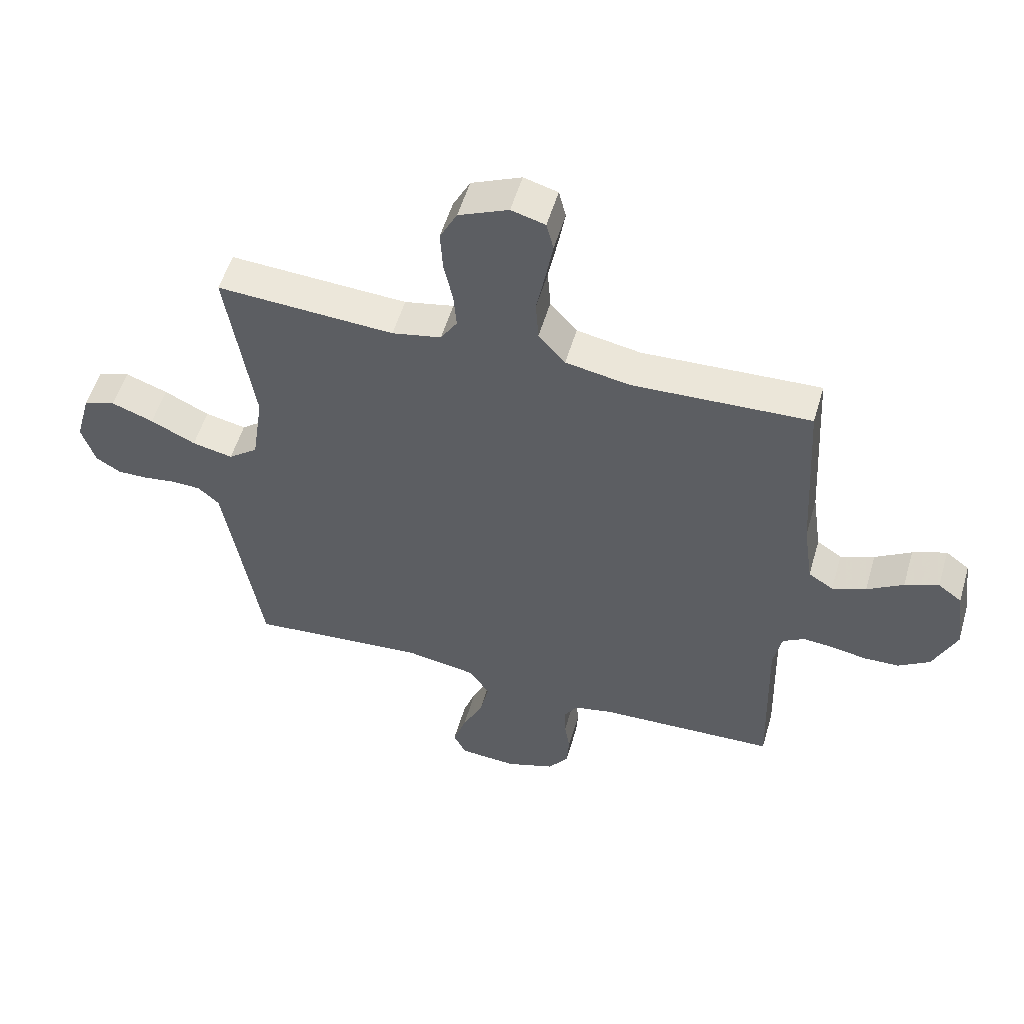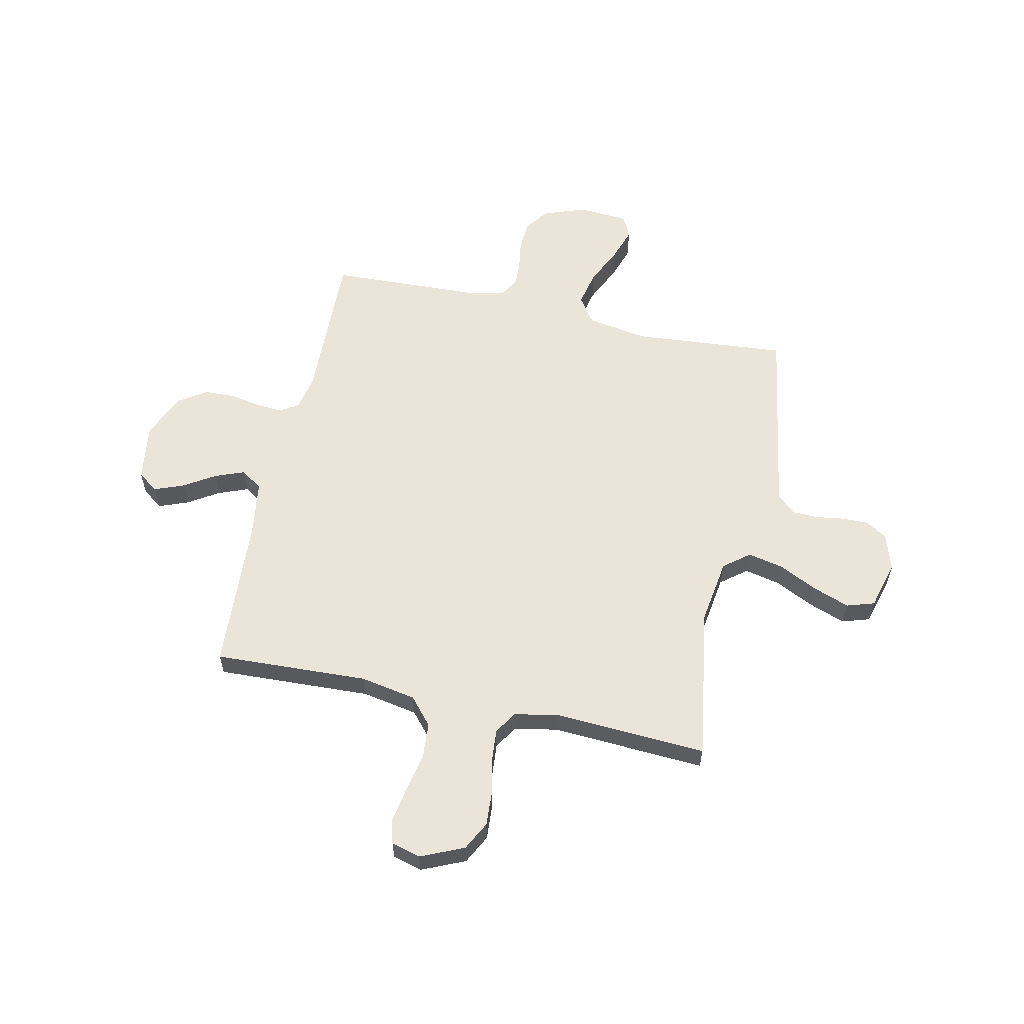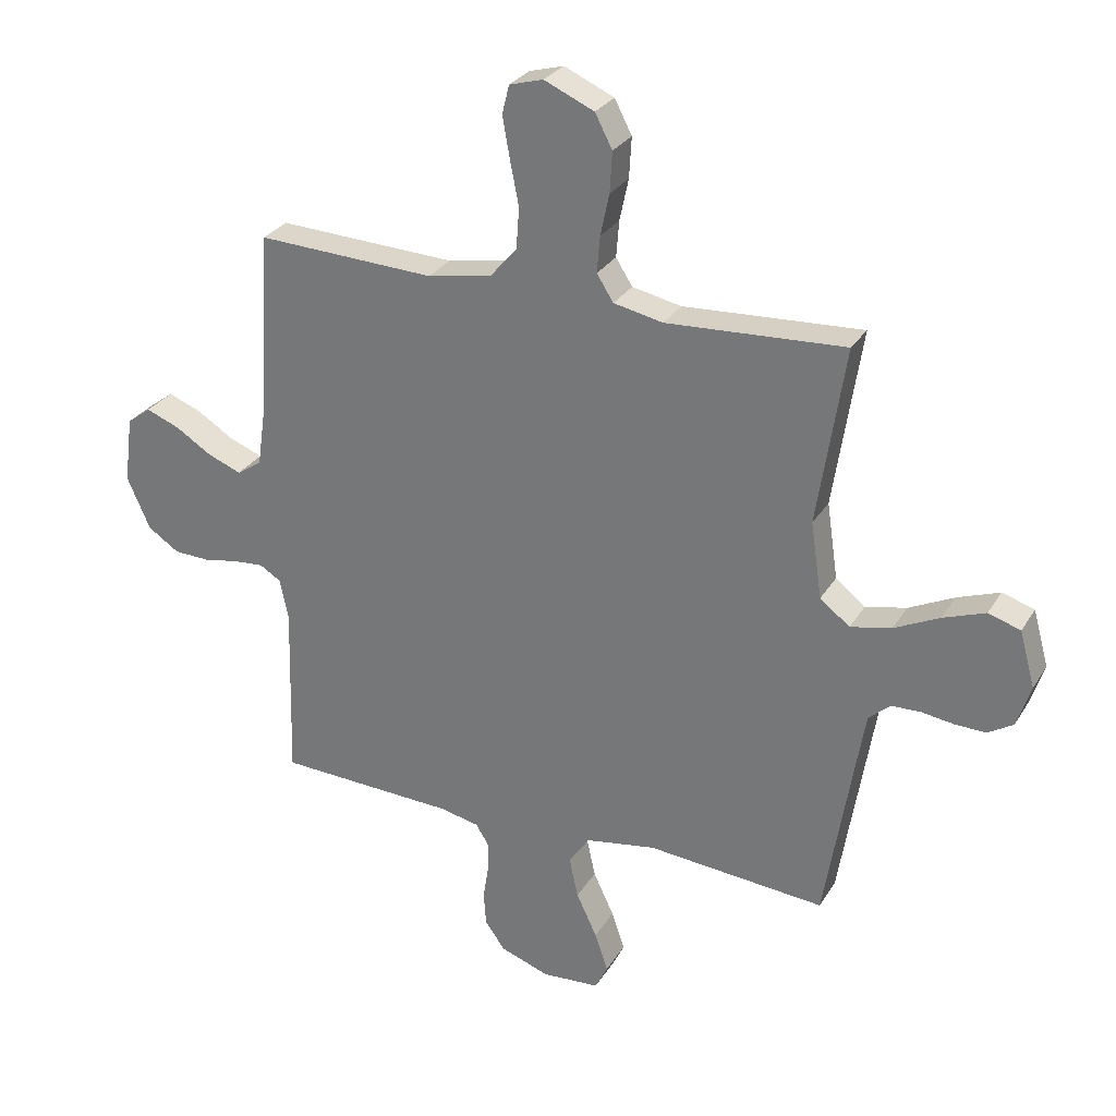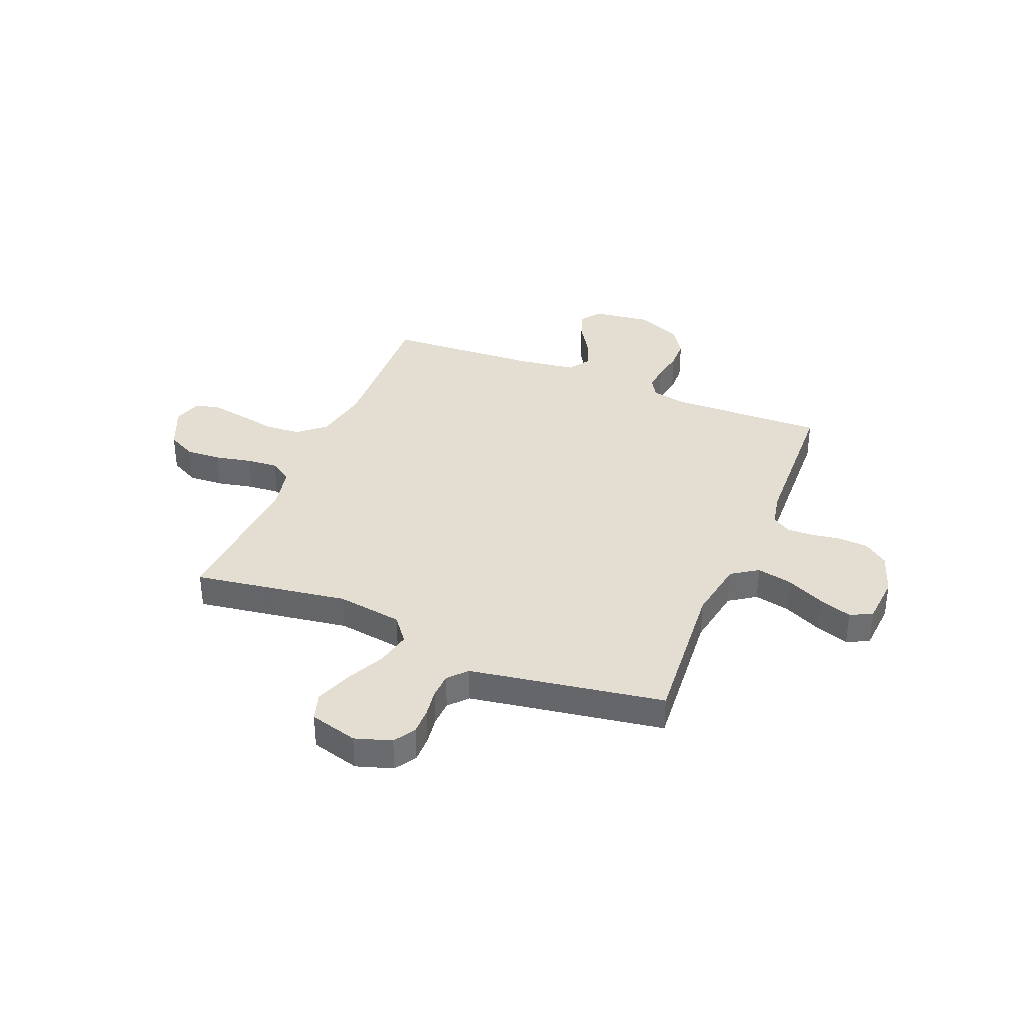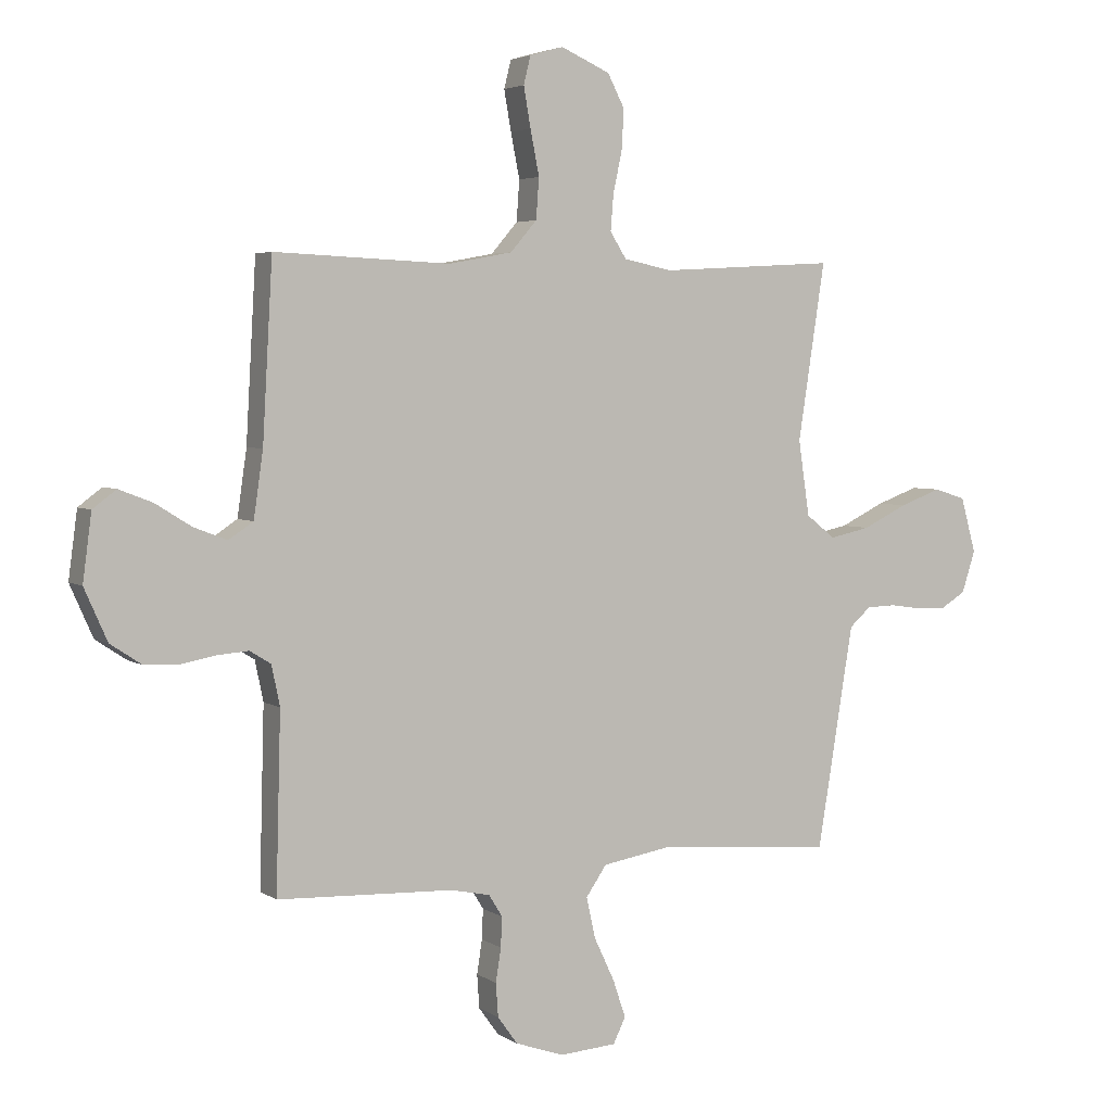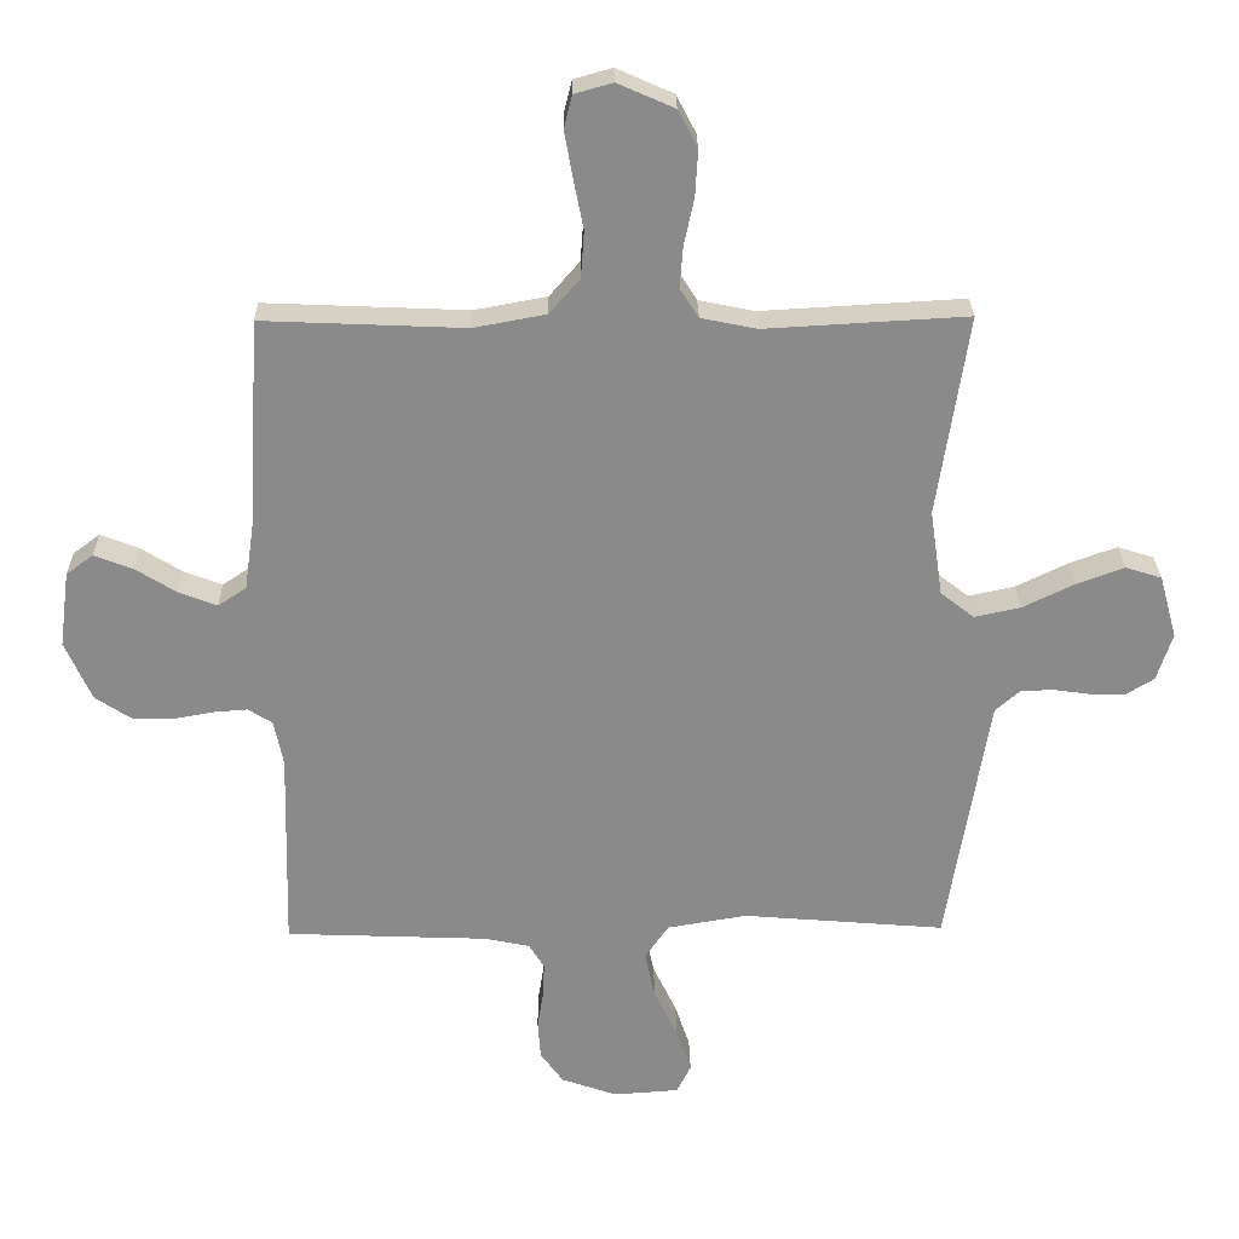
<metadata>
{"format":"obj","ext":"obj","renderer":"f3d","projection":"perspective","resolution":1024,"background":"white","views":[{"elev":53.9,"azim":-163.8,"up":"+Z"},{"elev":59.0,"azim":12.2,"up":"+Y"},{"elev":28.5,"azim":25.6,"up":"+Z"},{"elev":36.1,"azim":112.3,"up":"+Y"},{"elev":4.0,"azim":-27.5,"up":"+Z"},{"elev":26.5,"azim":-1.0,"up":"+Z"}]}
</metadata>
<code>
v 0.5 0.07 0.5
v 0.454 0.07 0.2
v 0.473 0.07 0.072
v 0.523 0.07 0.033
v 0.592 0.07 0.048
v 0.668 0.07 0.085
v 0.739 0.07 0.111
v 0.793 0.07 0.094
v 0.819 0.07 0
v 0.796 0.07 -0.071
v 0.754 0.07 -0.097
v 0.702 0.07 -0.096
v 0.647 0.07 -0.088
v 0.598 0.07 -0.09
v 0.562 0.07 -0.122
v 0.549 0.07 -0.2
v 0.5 0.07 -0.5
v 0.2 0.07 -0.475
v 0.081 0.07 -0.495
v 0.046 0.07 -0.546
v 0.061 0.07 -0.615
v 0.096 0.07 -0.689
v 0.118 0.07 -0.754
v 0.097 0.07 -0.797
v 0 0.07 -0.804
v -0.083 0.07 -0.775
v -0.117 0.07 -0.728
v -0.121 0.07 -0.671
v -0.112 0.07 -0.614
v -0.11 0.07 -0.563
v -0.133 0.07 -0.526
v -0.2 0.07 -0.512
v -0.5 0.07 -0.5
v -0.492 0.07 -0.2
v -0.506 0.07 -0.132
v -0.542 0.07 -0.11
v -0.593 0.07 -0.114
v -0.653 0.07 -0.125
v -0.713 0.07 -0.123
v -0.766 0.07 -0.088
v -0.805 0.07 0
v -0.79 0.07 0.113
v -0.75 0.07 0.143
v -0.693 0.07 0.121
v -0.632 0.07 0.083
v -0.575 0.07 0.061
v -0.533 0.07 0.089
v -0.517 0.07 0.2
v -0.5 0.07 0.5
v -0.2 0.07 0.487
v -0.092 0.07 0.507
v -0.047 0.07 0.559
v -0.042 0.07 0.628
v -0.057 0.07 0.704
v -0.069 0.07 0.772
v -0.057 0.07 0.82
v 0 0.07 0.836
v 0.084 0.07 0.799
v 0.113 0.07 0.743
v 0.109 0.07 0.675
v 0.094 0.07 0.605
v 0.089 0.07 0.544
v 0.117 0.07 0.5
v 0.2 0.07 0.483
v 0.5 0 0.5
v 0.454 0 0.2
v 0.473 0 0.072
v 0.523 0 0.033
v 0.592 0 0.048
v 0.668 0 0.085
v 0.739 0 0.111
v 0.793 0 0.094
v 0.819 0 0
v 0.796 0 -0.071
v 0.754 0 -0.097
v 0.702 0 -0.096
v 0.647 0 -0.088
v 0.598 0 -0.09
v 0.562 0 -0.122
v 0.549 0 -0.2
v 0.5 0 -0.5
v 0.2 0 -0.475
v 0.081 0 -0.495
v 0.046 0 -0.546
v 0.061 0 -0.615
v 0.096 0 -0.689
v 0.118 0 -0.754
v 0.097 0 -0.797
v 0 0 -0.804
v -0.083 0 -0.775
v -0.117 0 -0.728
v -0.121 0 -0.671
v -0.112 0 -0.614
v -0.11 0 -0.563
v -0.133 0 -0.526
v -0.2 0 -0.512
v -0.5 0 -0.5
v -0.492 0 -0.2
v -0.506 0 -0.132
v -0.542 0 -0.11
v -0.593 0 -0.114
v -0.653 0 -0.125
v -0.713 0 -0.123
v -0.766 0 -0.088
v -0.805 0 0
v -0.79 0 0.113
v -0.75 0 0.143
v -0.693 0 0.121
v -0.632 0 0.083
v -0.575 0 0.061
v -0.533 0 0.089
v -0.517 0 0.2
v -0.5 0 0.5
v -0.2 0 0.487
v -0.092 0 0.507
v -0.047 0 0.559
v -0.042 0 0.628
v -0.057 0 0.704
v -0.069 0 0.772
v -0.057 0 0.82
v 0 0 0.836
v 0.084 0 0.799
v 0.113 0 0.743
v 0.109 0 0.675
v 0.094 0 0.605
v 0.089 0 0.544
v 0.117 0 0.5
v 0.2 0 0.483
f 59 60 61
f 58 59 61
f 57 58 61
f 56 57 61
f 55 56 61
f 54 55 61
f 53 54 61
f 52 53 61 62
f 51 52 62 63
f 48 49 50
f 51 63 64
f 50 51 64
f 48 50 64
f 47 48 64
f 43 44 45
f 42 43 45
f 41 42 45
f 40 41 45
f 39 40 45
f 38 39 45
f 37 38 45
f 36 37 45 46
f 64 1 2
f 47 64 2
f 46 47 2
f 36 46 2
f 35 36 2
f 27 28 29
f 26 27 29
f 25 26 29
f 24 25 29
f 23 24 29
f 22 23 29
f 21 22 29
f 20 21 29 30
f 19 20 30 31
f 16 17 18
f 19 31 32
f 18 19 32
f 16 18 32
f 15 16 32
f 11 12 13
f 10 11 13
f 9 10 13
f 8 9 13
f 7 8 13
f 6 7 13
f 5 6 13
f 4 5 13 14
f 32 33 34
f 15 32 34
f 14 15 34
f 4 14 34
f 3 4 34
f 2 3 34 35
f 125 124 123
f 125 123 122
f 125 122 121
f 125 121 120
f 125 120 119
f 125 119 118
f 125 118 117
f 126 125 117 116
f 127 126 116 115
f 114 113 112
f 128 127 115
f 128 115 114
f 128 114 112
f 128 112 111
f 109 108 107
f 109 107 106
f 109 106 105
f 109 105 104
f 109 104 103
f 109 103 102
f 109 102 101
f 110 109 101 100
f 66 65 128
f 66 128 111
f 66 111 110
f 66 110 100
f 66 100 99
f 93 92 91
f 93 91 90
f 93 90 89
f 93 89 88
f 93 88 87
f 93 87 86
f 93 86 85
f 94 93 85 84
f 95 94 84 83
f 82 81 80
f 96 95 83
f 96 83 82
f 96 82 80
f 96 80 79
f 77 76 75
f 77 75 74
f 77 74 73
f 77 73 72
f 77 72 71
f 77 71 70
f 77 70 69
f 78 77 69 68
f 98 97 96
f 98 96 79
f 98 79 78
f 98 78 68
f 98 68 67
f 99 98 67 66
f 1 65 66 2
f 2 66 67 3
f 3 67 68 4
f 4 68 69 5
f 5 69 70 6
f 6 70 71 7
f 7 71 72 8
f 8 72 73 9
f 9 73 74 10
f 10 74 75 11
f 11 75 76 12
f 12 76 77 13
f 13 77 78 14
f 14 78 79 15
f 15 79 80 16
f 16 80 81 17
f 17 81 82 18
f 18 82 83 19
f 19 83 84 20
f 20 84 85 21
f 21 85 86 22
f 22 86 87 23
f 23 87 88 24
f 24 88 89 25
f 25 89 90 26
f 26 90 91 27
f 27 91 92 28
f 28 92 93 29
f 29 93 94 30
f 30 94 95 31
f 31 95 96 32
f 32 96 97 33
f 33 97 98 34
f 34 98 99 35
f 35 99 100 36
f 36 100 101 37
f 37 101 102 38
f 38 102 103 39
f 39 103 104 40
f 40 104 105 41
f 41 105 106 42
f 42 106 107 43
f 43 107 108 44
f 44 108 109 45
f 45 109 110 46
f 46 110 111 47
f 47 111 112 48
f 48 112 113 49
f 49 113 114 50
f 50 114 115 51
f 51 115 116 52
f 52 116 117 53
f 53 117 118 54
f 54 118 119 55
f 55 119 120 56
f 56 120 121 57
f 57 121 122 58
f 58 122 123 59
f 59 123 124 60
f 60 124 125 61
f 61 125 126 62
f 62 126 127 63
f 63 127 128 64
f 64 128 65 1

</code>
